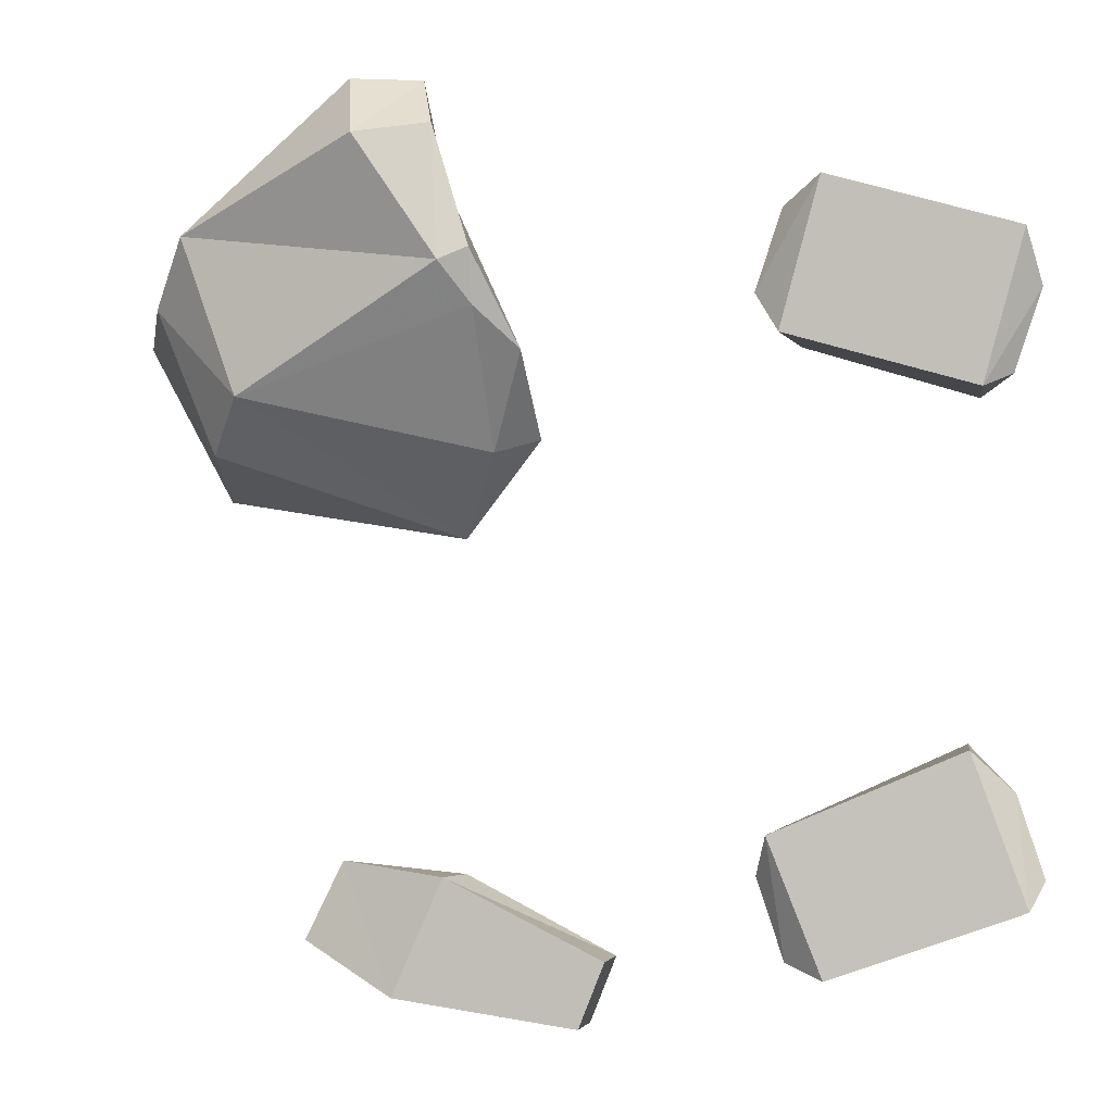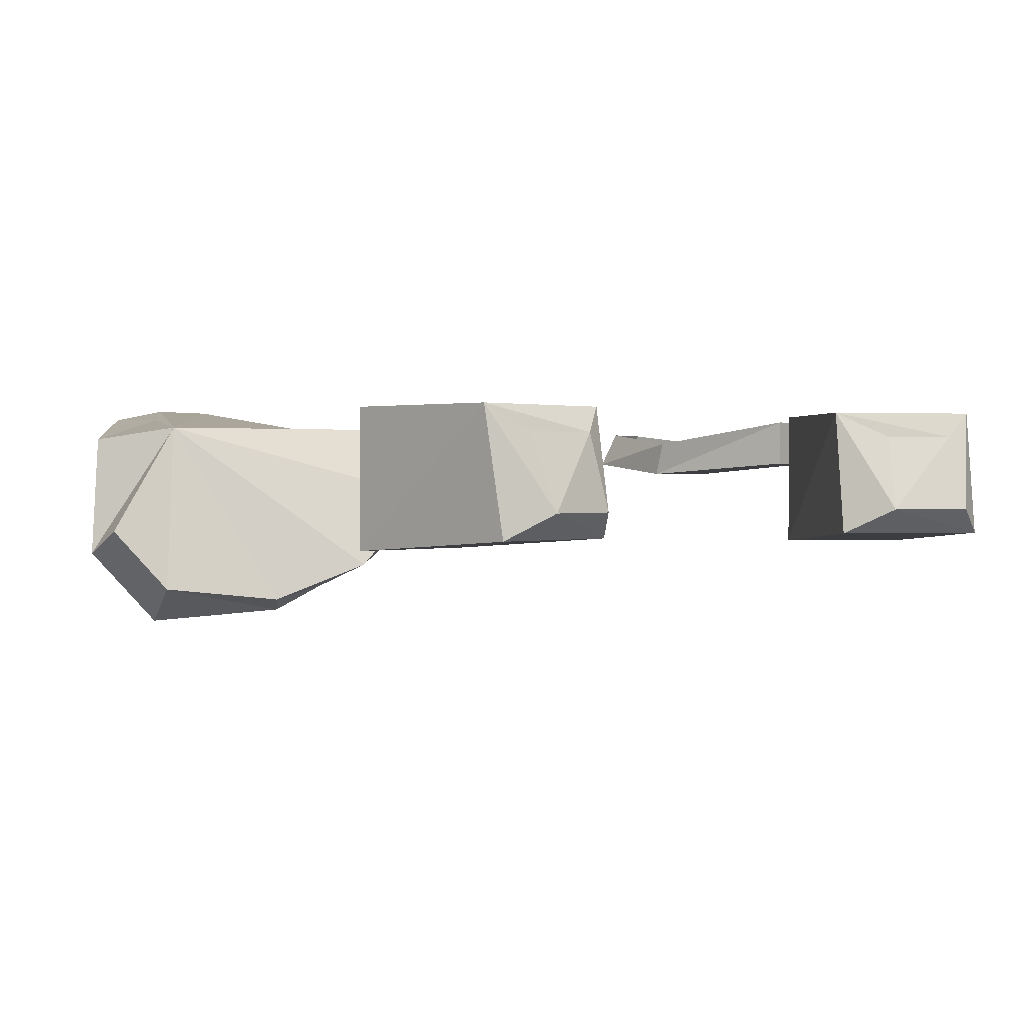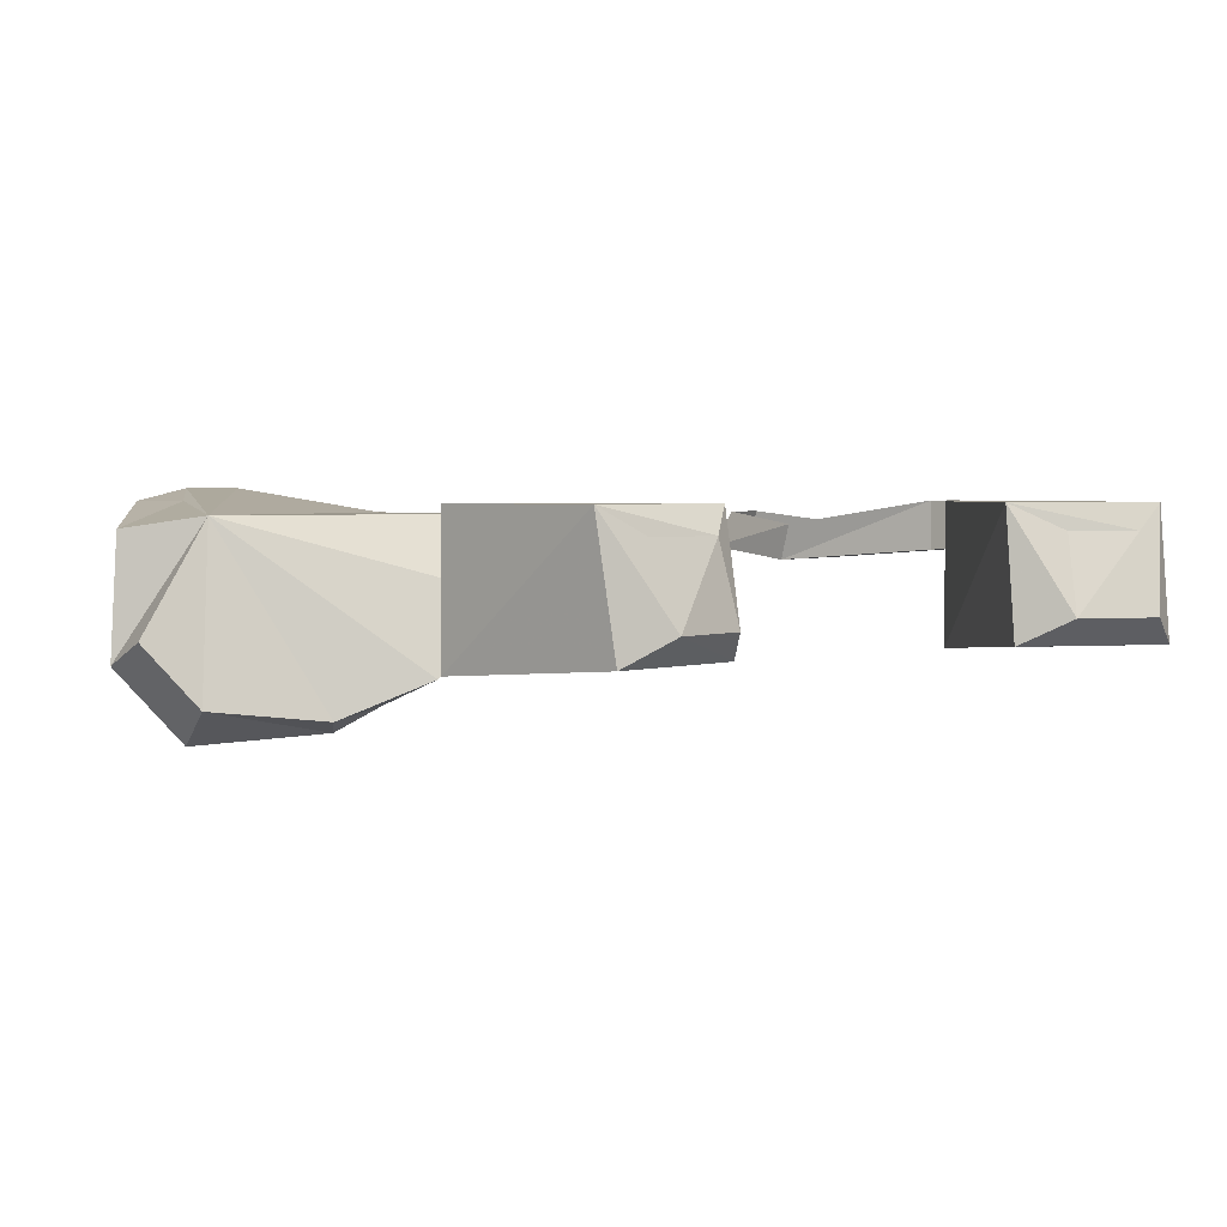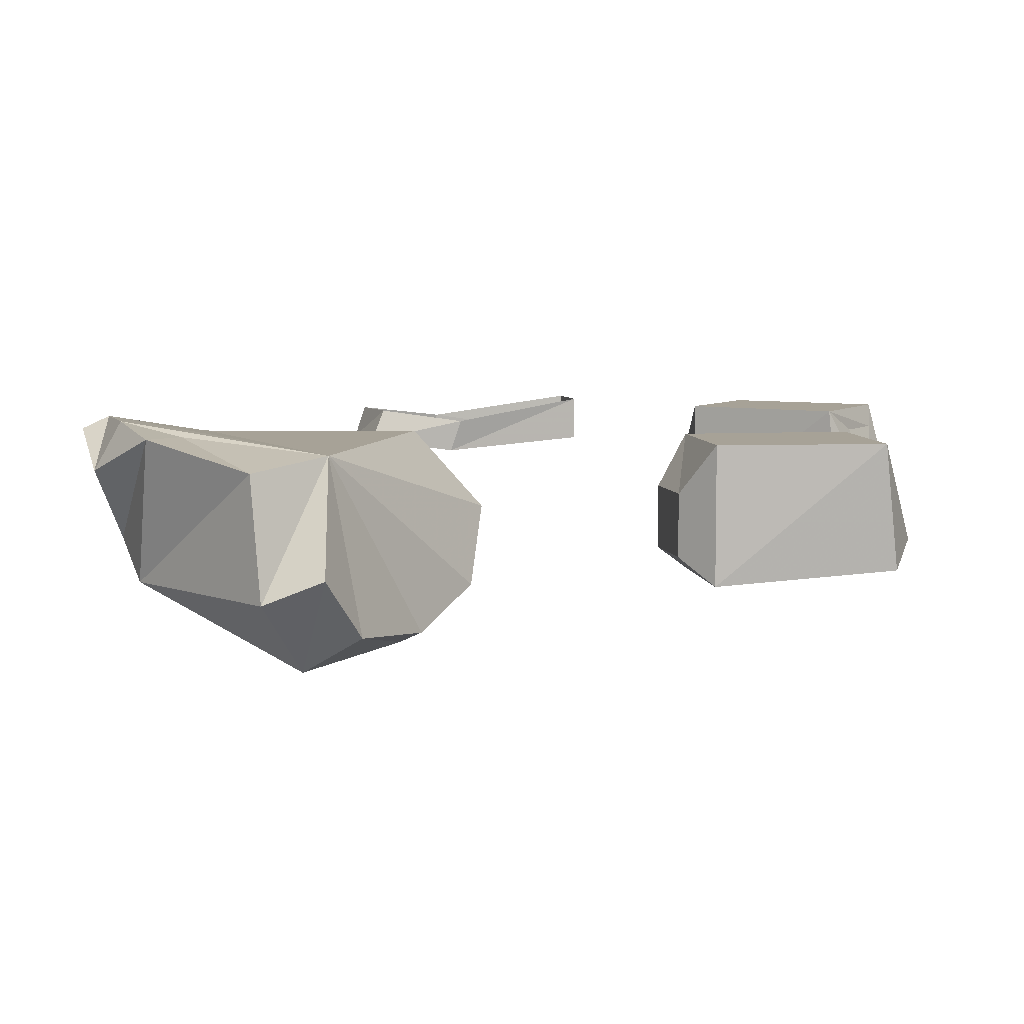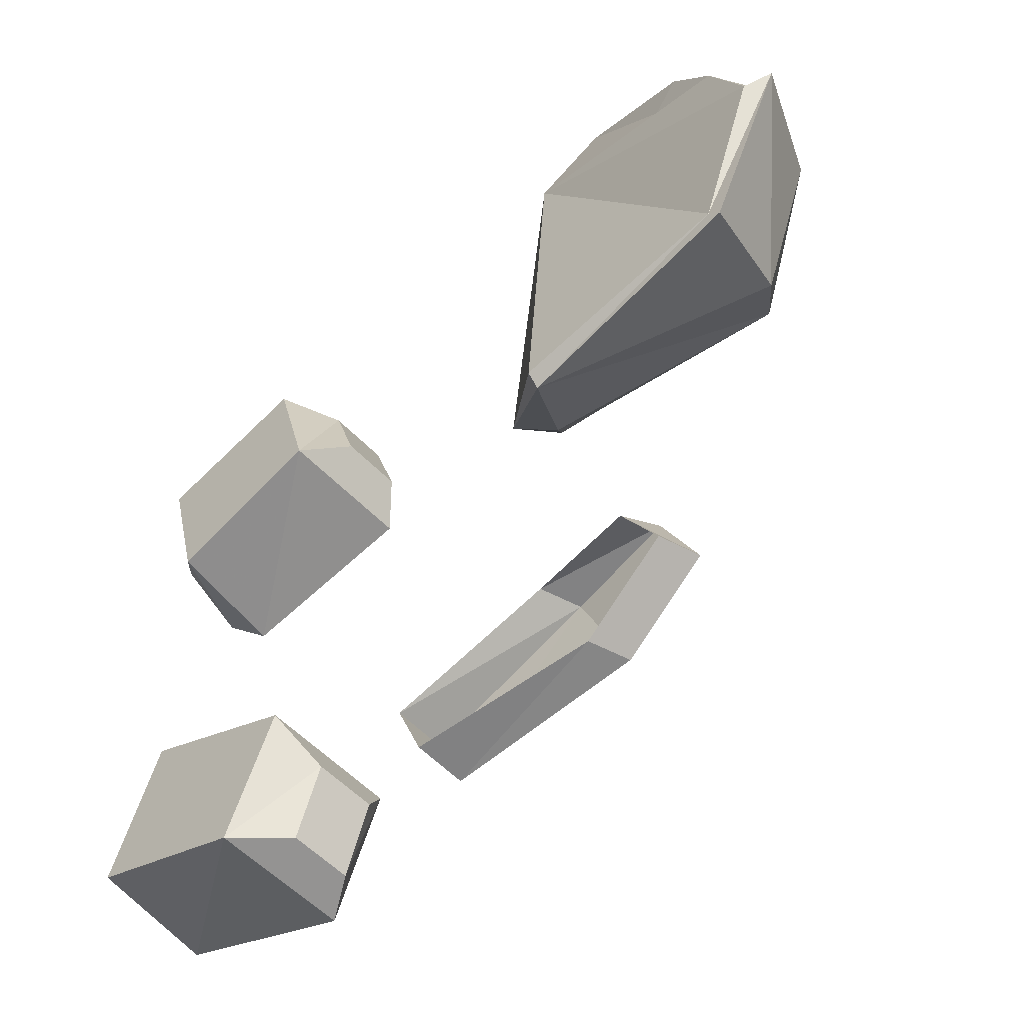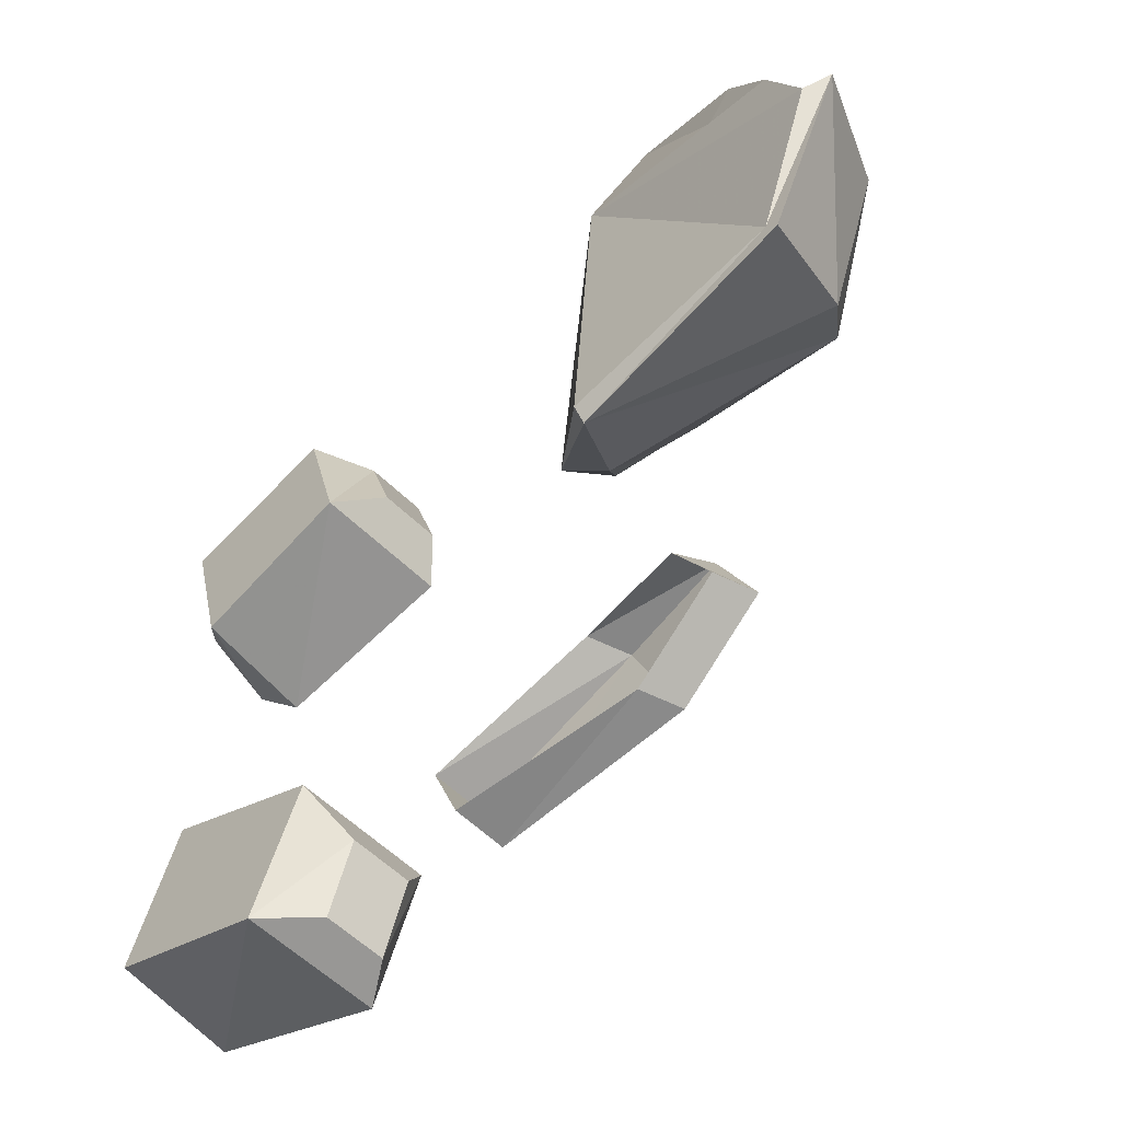
<metadata>
{"format":"obj","ext":"obj","renderer":"f3d","projection":"perspective","resolution":1024,"background":"white","views":[{"elev":-1.5,"azim":13.8,"up":"+Z"},{"elev":0.9,"azim":57.0,"up":"+Y"},{"elev":2.8,"azim":55.8,"up":"+Y"},{"elev":6.6,"azim":7.8,"up":"+Y"},{"elev":-54.2,"azim":-137.8,"up":"+Z"},{"elev":-55.3,"azim":-136.2,"up":"+Z"}]}
</metadata>
<code>
o unused/4126
v -33 -10 11
v -38 -9 22
v -42 0 20
v -35 -1 8
v -16 -2 5
v -30 -14 15
v -35 -12 27
v -33 0 31
v -39 -3 26
v -40 1 19
v -34 -1 9
v -16 -1 6
v -9 -7 12
v -12 -9 11
v -12 -15 21
v -14 -17 24
v -20 -18 33
v -22 -12 38
v -23 -2 37
v -31 0 28
v -37 1 25
v -18 -1 32
v -9 -13 18
v -12 -16 25
v -15 -15 34
v -17 -10 38
v -7 -4 -31
v -5 -4 -26
v -17 -5 -20
v -21 -5 -29
v -20 -2 -29
v -7 0 -31
v -5 0 -26
v -16 -2 -20
v -25 -4 -19
v -28 -4 -25
v -27 -1 -25
v -24 -1 -20
v 25 -2 -19
v 23 -2 -14
v 25 -8 -13
v 27 -8 -19
v 25 0 -21
v 21 0 -10
v 22 -10 -10
v 26 -10 -21
v 12 0 -26
v 8 0 -16
v 8 -11 -16
v 12 -11 -26
v 9 -4 -25
v 7 -4 -19
v 7 -9 -19
v 9 -9 -25
v 24 -2 17
v 25 -2 23
v 27 -8 22
v 25 -8 16
v 22 0 15
v 25 0 27
v 26 -10 26
v 23 -10 15
v 9 0 19
v 12 0 30
v 12 -11 30
v 9 -11 19
v 7 -4 22
v 9 -4 28
v 9 -9 28
v 7 -9 22
f 1 2 3
f 1 3 4
f 1 4 5
f 1 5 6
f 1 6 2
f 2 6 7
f 2 7 8
f 2 8 9
f 2 9 3
f 3 9 10
f 3 10 11
f 3 11 4
f 4 11 5
f 5 11 12
f 5 12 13
f 5 13 14
f 5 14 6
f 6 14 15
f 6 15 16
f 6 16 7
f 7 16 17
f 7 17 18
f 7 18 19
f 7 19 8
f 8 19 20
f 8 20 21
f 8 21 9
f 9 21 10
f 10 21 22
f 10 22 11
f 11 22 12
f 12 22 13
f 13 22 23
f 13 23 14
f 14 23 15
f 15 23 24
f 15 24 16
f 16 24 25
f 16 25 17
f 17 25 26
f 17 26 18
f 18 26 22
f 18 22 19
f 19 22 20
f 20 22 21
f 22 26 25
f 22 25 24
f 22 24 23
f 27 28 29
f 27 29 30
f 27 30 31
f 27 31 32
f 27 32 28
f 28 32 33
f 28 33 29
f 29 33 34
f 29 34 35
f 29 35 30
f 30 35 36
f 30 36 37
f 30 37 31
f 34 38 35
f 35 38 36
f 36 38 37
f 39 40 41
f 39 41 42
f 39 42 43
f 39 43 44
f 39 44 40
f 40 44 41
f 41 44 45
f 41 45 46
f 41 46 42
f 42 46 43
f 43 46 47
f 43 47 48
f 43 48 44
f 44 48 49
f 44 49 45
f 45 49 50
f 45 50 46
f 46 50 47
f 47 50 51
f 47 51 52
f 47 52 48
f 48 52 49
f 49 52 53
f 49 53 54
f 49 54 50
f 50 54 51
f 51 54 52
f 52 54 53
f 55 56 57
f 55 57 58
f 55 58 59
f 55 59 60
f 55 60 56
f 56 60 57
f 57 60 61
f 57 61 62
f 57 62 58
f 58 62 59
f 59 62 63
f 59 63 64
f 59 64 60
f 60 64 65
f 60 65 61
f 61 65 66
f 61 66 62
f 62 66 63
f 63 66 67
f 63 67 68
f 63 68 64
f 64 68 65
f 65 68 69
f 65 69 70
f 65 70 66
f 66 70 67
f 67 70 68
f 68 70 69

</code>
